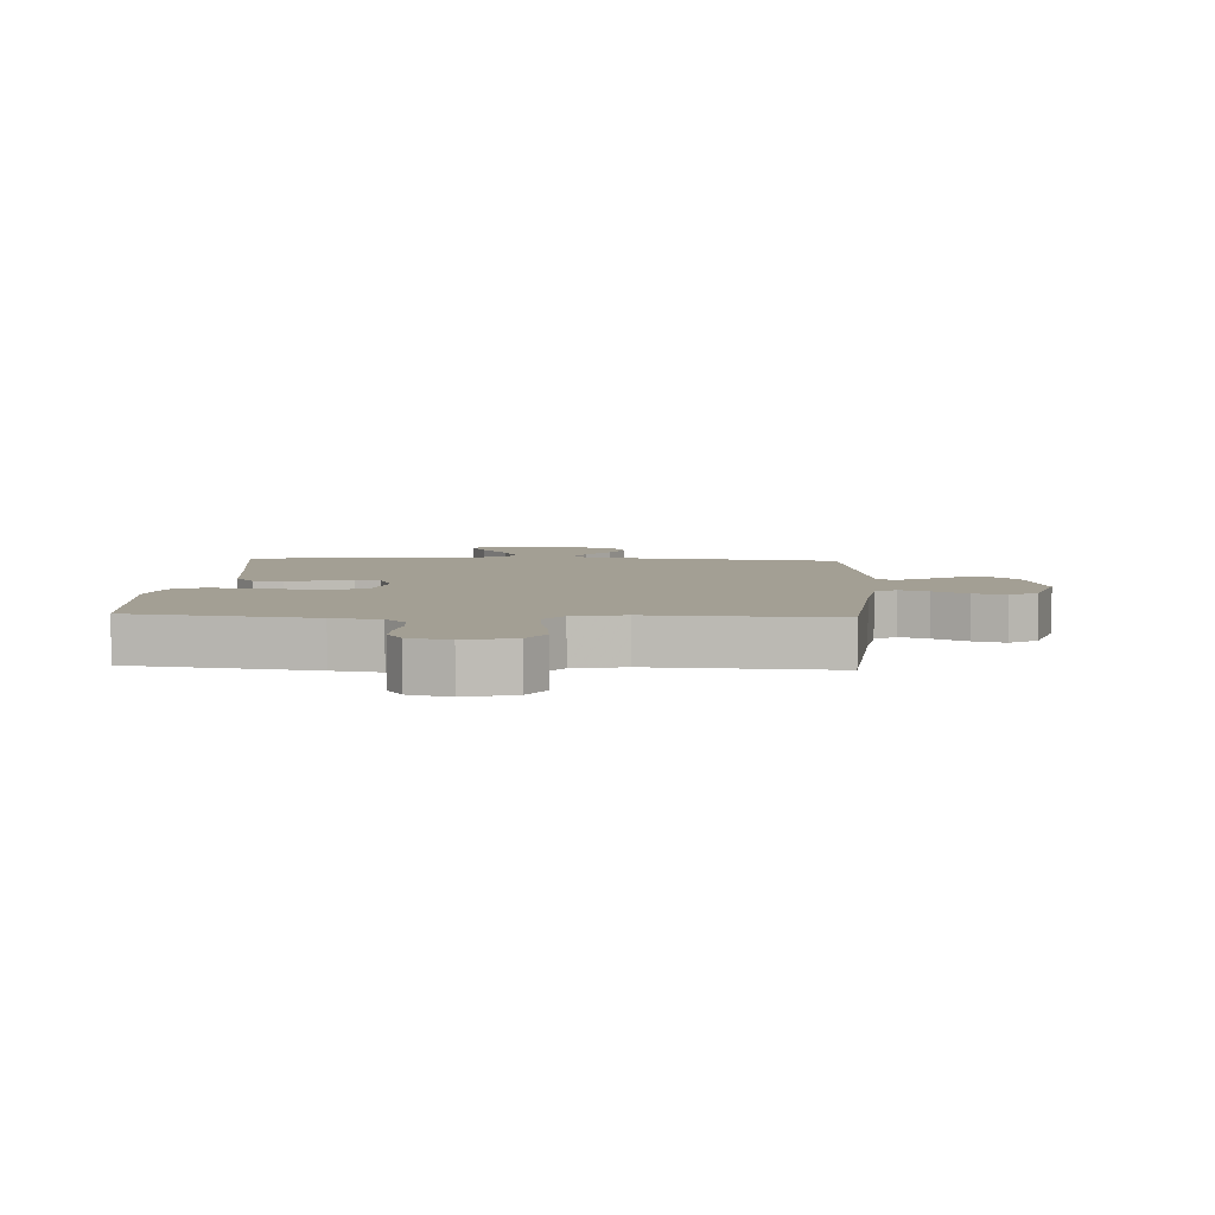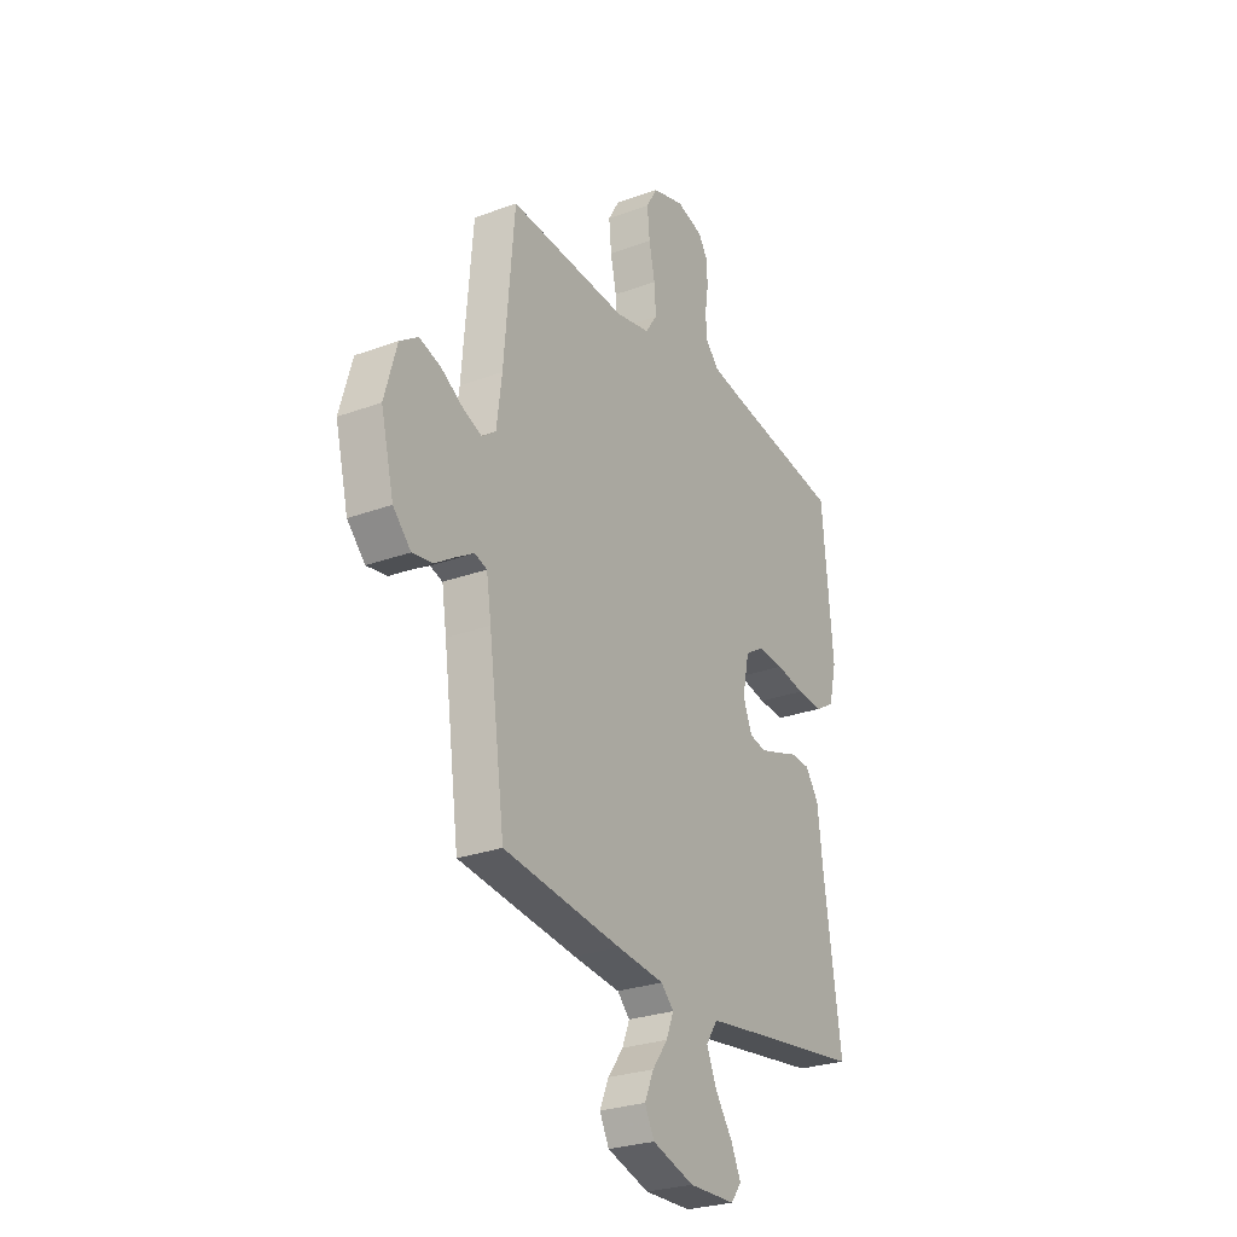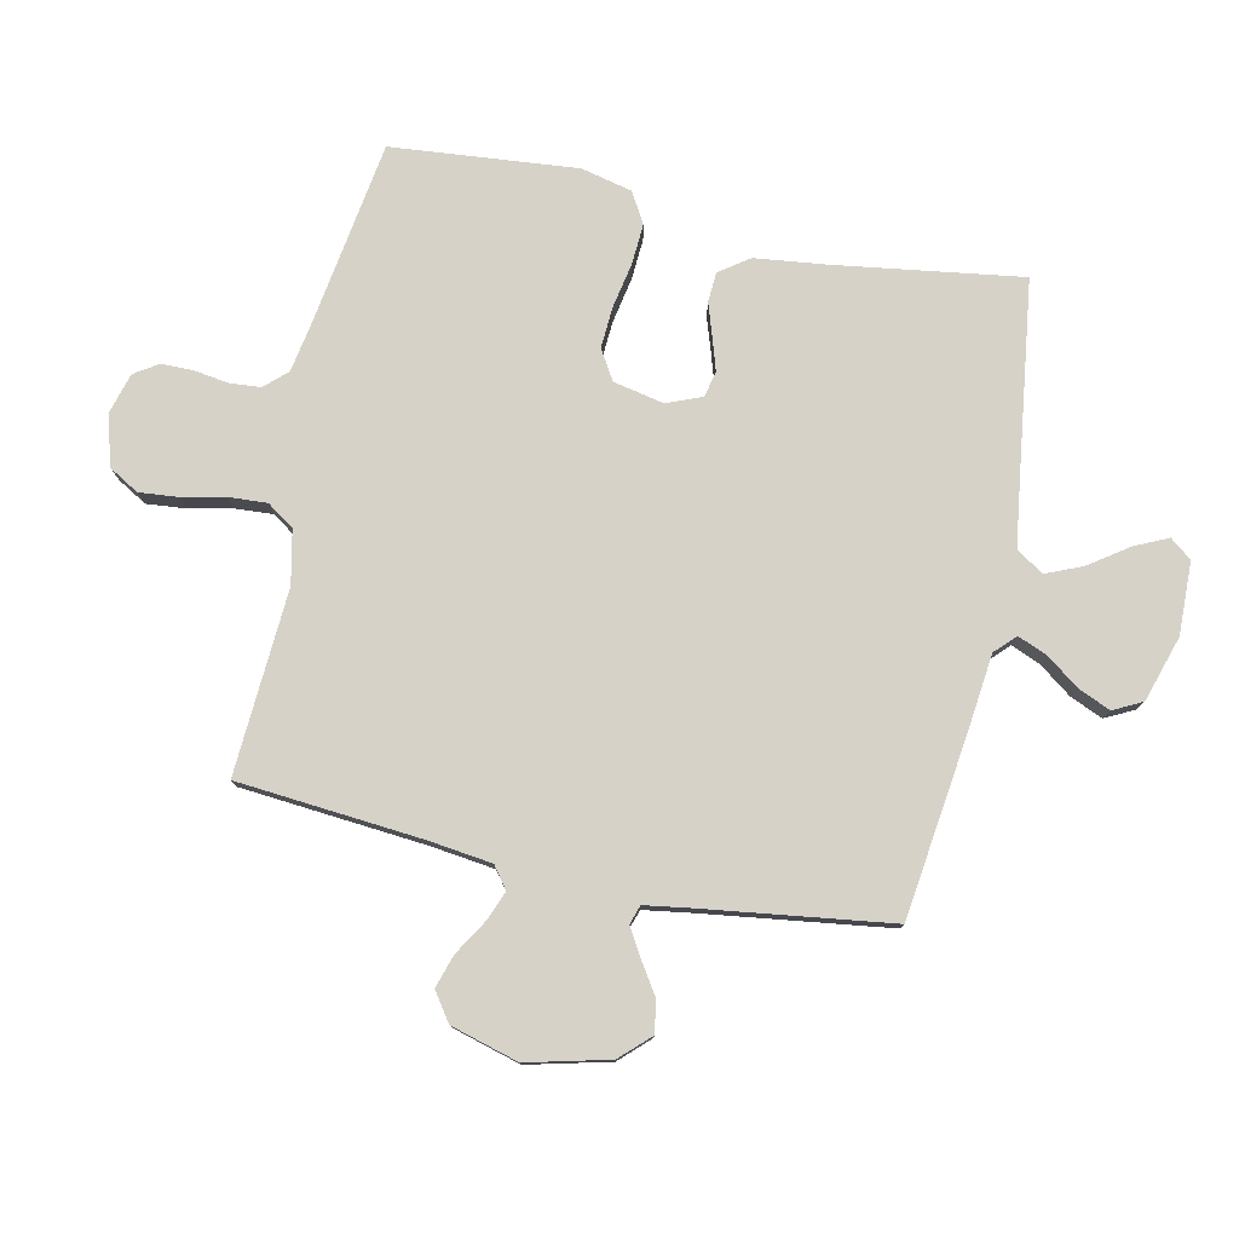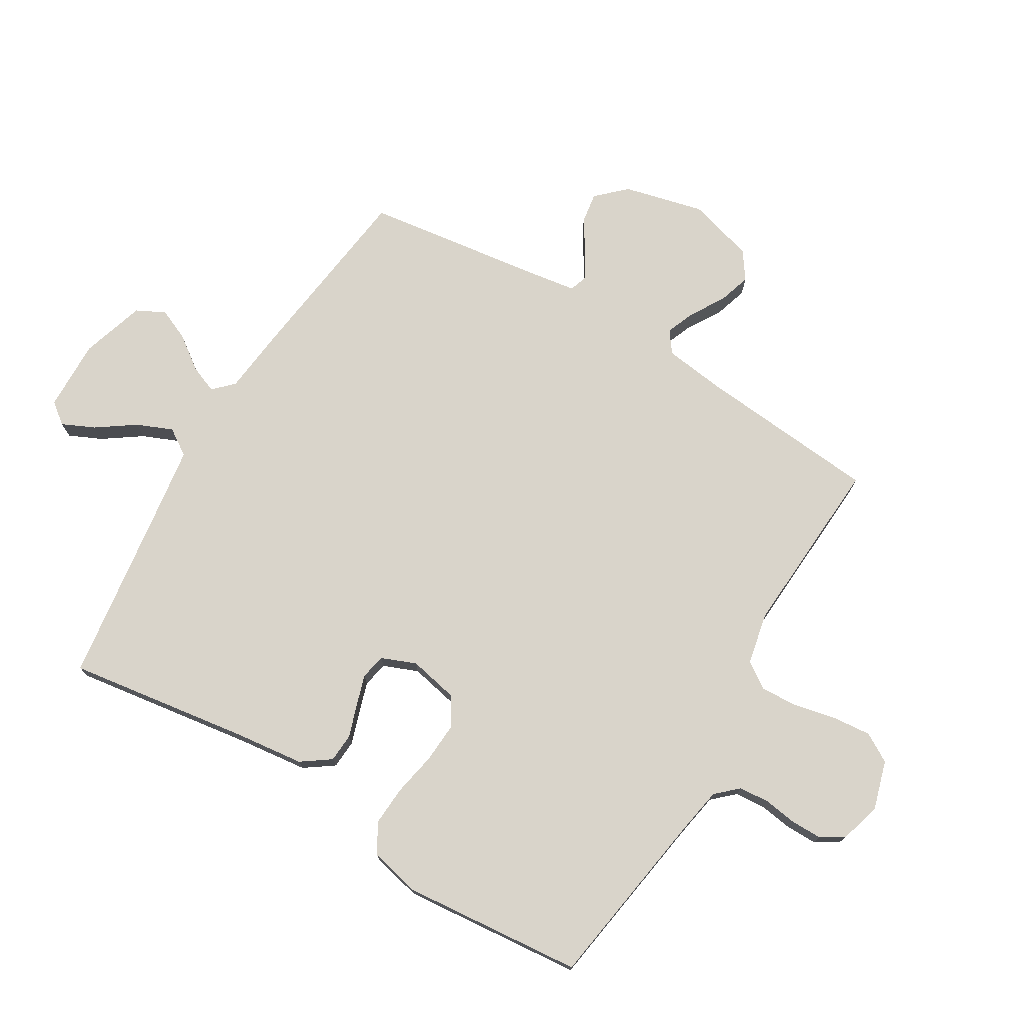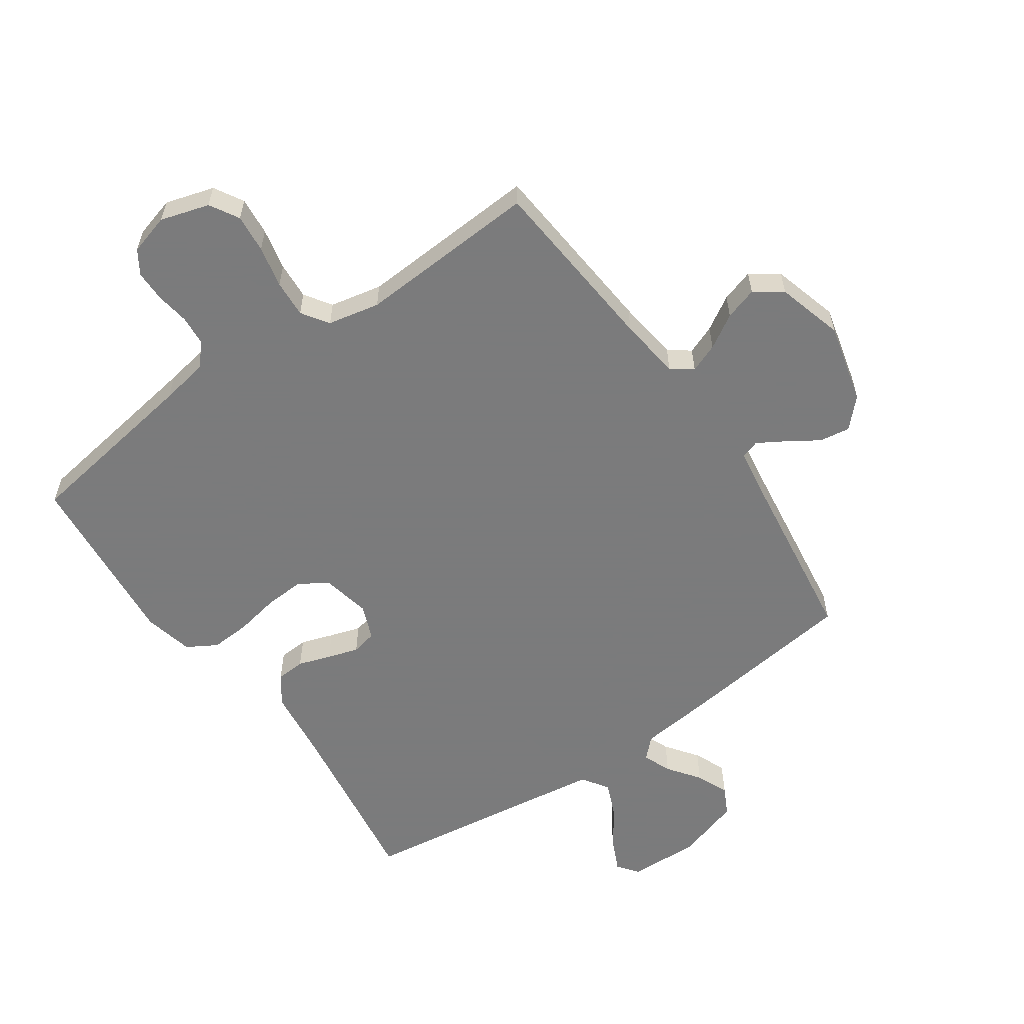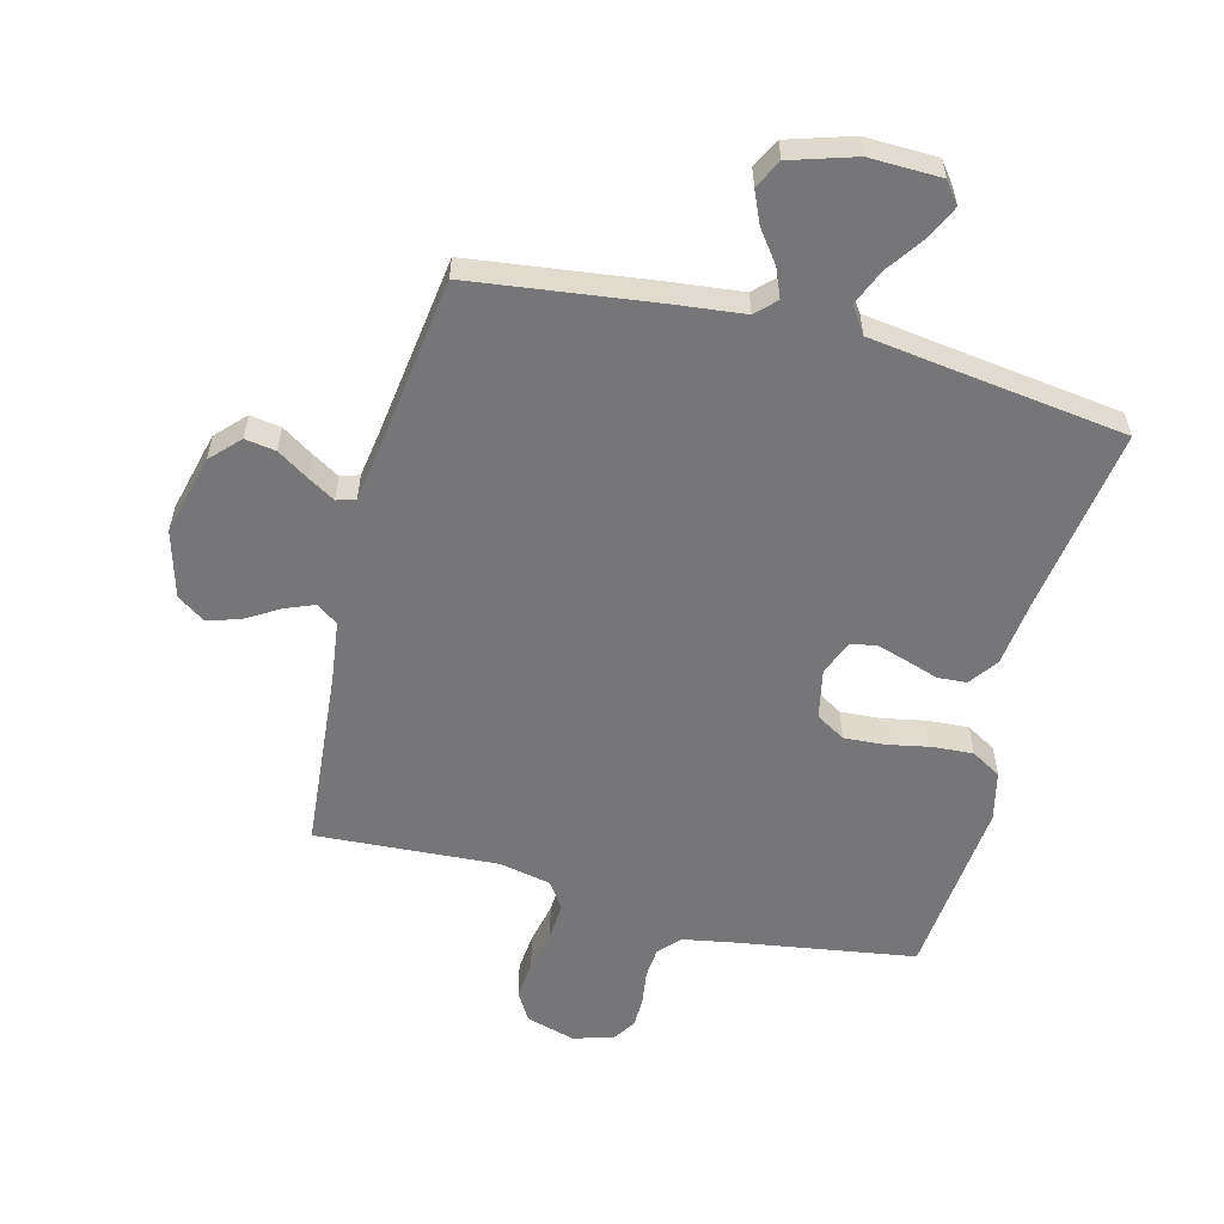
<metadata>
{"format":"obj","ext":"obj","renderer":"f3d","projection":"perspective","resolution":1024,"background":"white","views":[{"elev":5.3,"azim":3.2,"up":"+Y"},{"elev":-27.1,"azim":119.7,"up":"+Z"},{"elev":78.3,"azim":102.1,"up":"+Y"},{"elev":74.8,"azim":-59.0,"up":"+Y"},{"elev":-58.4,"azim":34.8,"up":"+Y"},{"elev":-56.9,"azim":165.6,"up":"+Y"}]}
</metadata>
<code>
v -0.5 0.07 0.5
v -0.2 0.07 0.546
v -0.121 0.07 0.56
v -0.088 0.07 0.596
v -0.084 0.07 0.646
v -0.092 0.07 0.701
v -0.092 0.07 0.753
v -0.067 0.07 0.792
v 0 0.07 0.811
v 0.081 0.07 0.787
v 0.109 0.07 0.739
v 0.103 0.07 0.675
v 0.088 0.07 0.606
v 0.084 0.07 0.544
v 0.114 0.07 0.5
v 0.2 0.07 0.482
v 0.5 0.07 0.5
v 0.526 0.07 0.2
v 0.539 0.07 0.098
v 0.574 0.07 0.072
v 0.622 0.07 0.091
v 0.678 0.07 0.125
v 0.732 0.07 0.142
v 0.778 0.07 0.11
v 0.809 0.07 0
v 0.776 0.07 -0.133
v 0.731 0.07 -0.18
v 0.68 0.07 -0.172
v 0.629 0.07 -0.139
v 0.584 0.07 -0.112
v 0.553 0.07 -0.122
v 0.541 0.07 -0.2
v 0.5 0.07 -0.5
v 0.2 0.07 -0.538
v 0.081 0.07 -0.551
v 0.049 0.07 -0.583
v 0.068 0.07 -0.63
v 0.107 0.07 -0.683
v 0.13 0.07 -0.736
v 0.106 0.07 -0.783
v 0 0.07 -0.816
v -0.118 0.07 -0.813
v -0.145 0.07 -0.778
v -0.12 0.07 -0.724
v -0.076 0.07 -0.661
v -0.051 0.07 -0.602
v -0.08 0.07 -0.558
v -0.2 0.07 -0.541
v -0.5 0.07 -0.5
v -0.456 0.07 -0.2
v -0.442 0.07 -0.083
v -0.408 0.07 -0.035
v -0.36 0.07 -0.032
v -0.306 0.07 -0.05
v -0.255 0.07 -0.066
v -0.213 0.07 -0.057
v -0.19 0.07 0
v -0.207 0.07 0.082
v -0.255 0.07 0.111
v -0.321 0.07 0.107
v -0.394 0.07 0.093
v -0.46 0.07 0.089
v -0.509 0.07 0.118
v -0.528 0.07 0.2
v -0.5 0 0.5
v -0.2 0 0.546
v -0.121 0 0.56
v -0.088 0 0.596
v -0.084 0 0.646
v -0.092 0 0.701
v -0.092 0 0.753
v -0.067 0 0.792
v 0 0 0.811
v 0.081 0 0.787
v 0.109 0 0.739
v 0.103 0 0.675
v 0.088 0 0.606
v 0.084 0 0.544
v 0.114 0 0.5
v 0.2 0 0.482
v 0.5 0 0.5
v 0.526 0 0.2
v 0.539 0 0.098
v 0.574 0 0.072
v 0.622 0 0.091
v 0.678 0 0.125
v 0.732 0 0.142
v 0.778 0 0.11
v 0.809 0 0
v 0.776 0 -0.133
v 0.731 0 -0.18
v 0.68 0 -0.172
v 0.629 0 -0.139
v 0.584 0 -0.112
v 0.553 0 -0.122
v 0.541 0 -0.2
v 0.5 0 -0.5
v 0.2 0 -0.538
v 0.081 0 -0.551
v 0.049 0 -0.583
v 0.068 0 -0.63
v 0.107 0 -0.683
v 0.13 0 -0.736
v 0.106 0 -0.783
v 0 0 -0.816
v -0.118 0 -0.813
v -0.145 0 -0.778
v -0.12 0 -0.724
v -0.076 0 -0.661
v -0.051 0 -0.602
v -0.08 0 -0.558
v -0.2 0 -0.541
v -0.5 0 -0.5
v -0.456 0 -0.2
v -0.442 0 -0.083
v -0.408 0 -0.035
v -0.36 0 -0.032
v -0.306 0 -0.05
v -0.255 0 -0.066
v -0.213 0 -0.057
v -0.19 0 0
v -0.207 0 0.082
v -0.255 0 0.111
v -0.321 0 0.107
v -0.394 0 0.093
v -0.46 0 0.089
v -0.509 0 0.118
v -0.528 0 0.2
f 63 64 1 2
f 60 61 62 63
f 59 60 63 2
f 58 59 2 3
f 57 58 3 4
f 51 52 53 54
f 50 51 54 55
f 48 49 50 55
f 47 48 55 56
f 42 43 44 45
f 42 45 46
f 41 42 46
f 40 41 46
f 37 38 39 40
f 36 37 40 46
f 35 36 46 47
f 32 33 34 35
f 31 32 35 47
f 26 27 28 29
f 26 29 30
f 25 26 30
f 24 25 30 31
f 21 22 23 24
f 20 21 24 31
f 16 17 18
f 15 16 18 19
f 10 11 12 13
f 10 13 14
f 9 10 14
f 8 9 14
f 5 6 7 8
f 4 5 8 14
f 57 4 14 15
f 19 20 31 47
f 47 56 57
f 15 19 47 57
f 66 65 128 127
f 127 126 125 124
f 66 127 124 123
f 67 66 123 122
f 68 67 122 121
f 118 117 116 115
f 119 118 115 114
f 119 114 113 112
f 120 119 112 111
f 109 108 107 106
f 110 109 106
f 110 106 105
f 110 105 104
f 104 103 102 101
f 110 104 101 100
f 111 110 100 99
f 99 98 97 96
f 111 99 96 95
f 93 92 91 90
f 94 93 90
f 94 90 89
f 95 94 89 88
f 88 87 86 85
f 95 88 85 84
f 82 81 80
f 83 82 80 79
f 77 76 75 74
f 78 77 74
f 78 74 73
f 78 73 72
f 72 71 70 69
f 78 72 69 68
f 79 78 68 121
f 111 95 84 83
f 121 120 111
f 121 111 83 79
f 1 65 66 2
f 2 66 67 3
f 3 67 68 4
f 4 68 69 5
f 5 69 70 6
f 6 70 71 7
f 7 71 72 8
f 8 72 73 9
f 9 73 74 10
f 10 74 75 11
f 11 75 76 12
f 12 76 77 13
f 13 77 78 14
f 14 78 79 15
f 15 79 80 16
f 16 80 81 17
f 17 81 82 18
f 18 82 83 19
f 19 83 84 20
f 20 84 85 21
f 21 85 86 22
f 22 86 87 23
f 23 87 88 24
f 24 88 89 25
f 25 89 90 26
f 26 90 91 27
f 27 91 92 28
f 28 92 93 29
f 29 93 94 30
f 30 94 95 31
f 31 95 96 32
f 32 96 97 33
f 33 97 98 34
f 34 98 99 35
f 35 99 100 36
f 36 100 101 37
f 37 101 102 38
f 38 102 103 39
f 39 103 104 40
f 40 104 105 41
f 41 105 106 42
f 42 106 107 43
f 43 107 108 44
f 44 108 109 45
f 45 109 110 46
f 46 110 111 47
f 47 111 112 48
f 48 112 113 49
f 49 113 114 50
f 50 114 115 51
f 51 115 116 52
f 52 116 117 53
f 53 117 118 54
f 54 118 119 55
f 55 119 120 56
f 56 120 121 57
f 57 121 122 58
f 58 122 123 59
f 59 123 124 60
f 60 124 125 61
f 61 125 126 62
f 62 126 127 63
f 63 127 128 64
f 64 128 65 1

</code>
